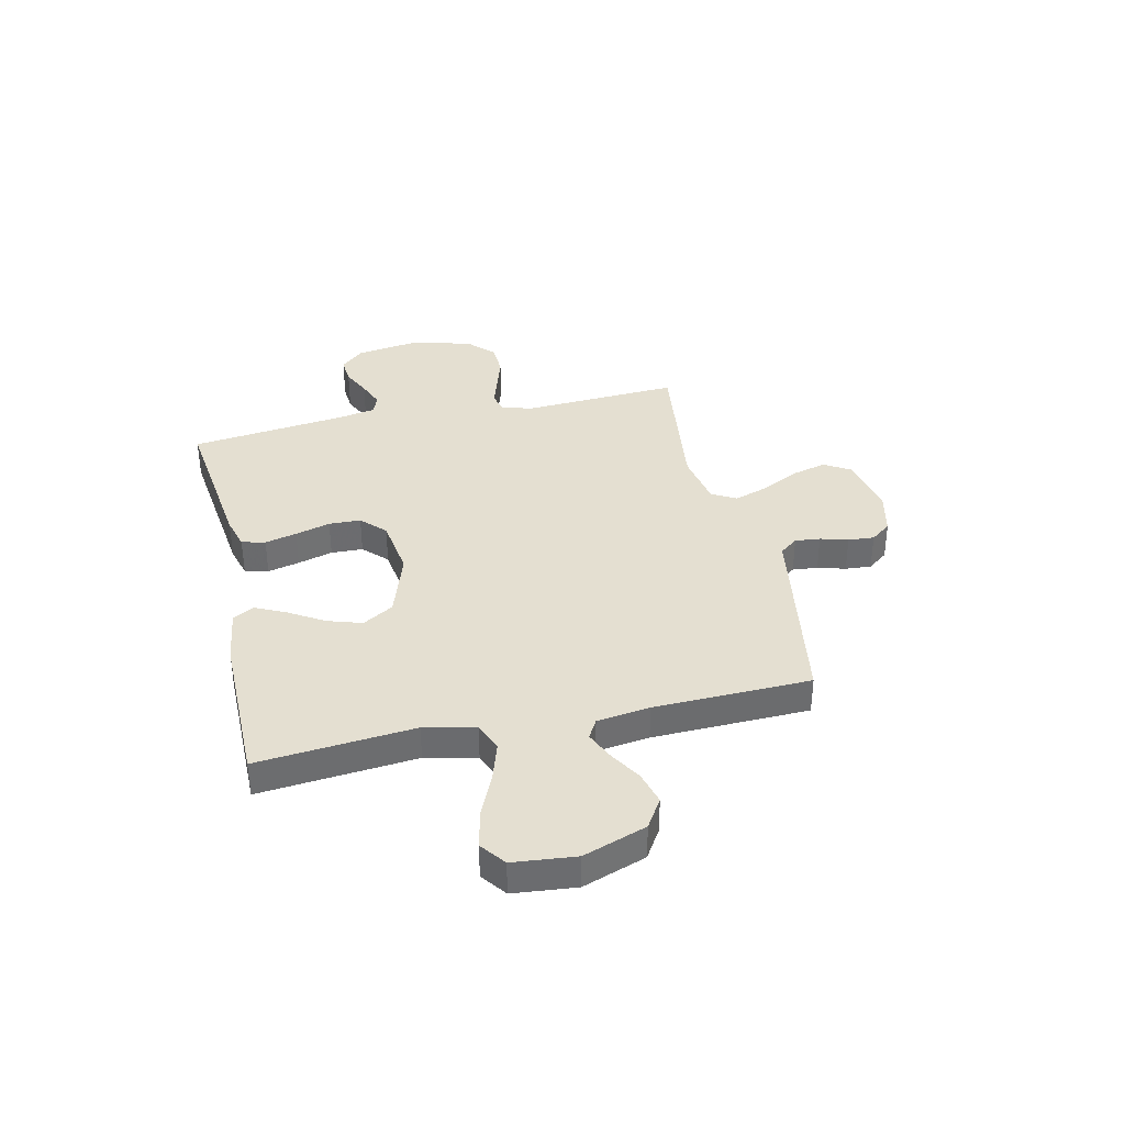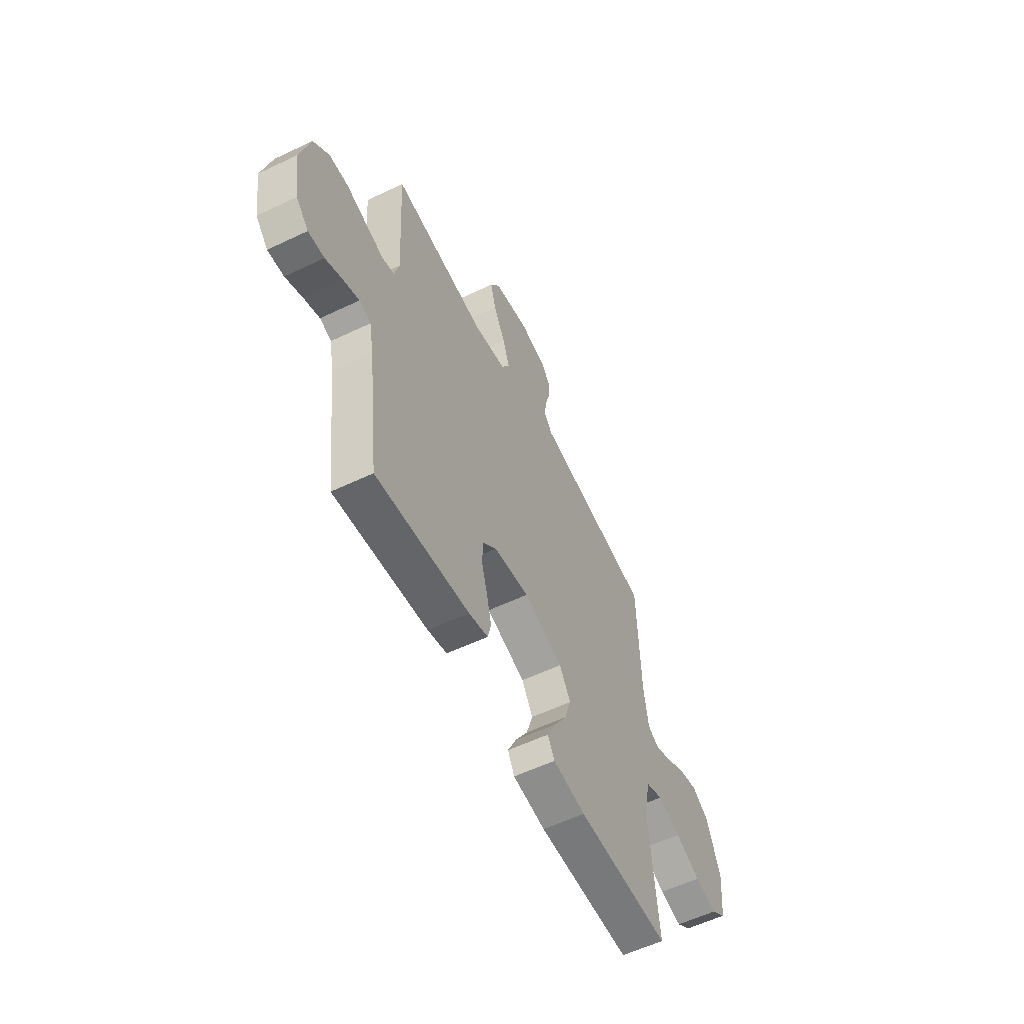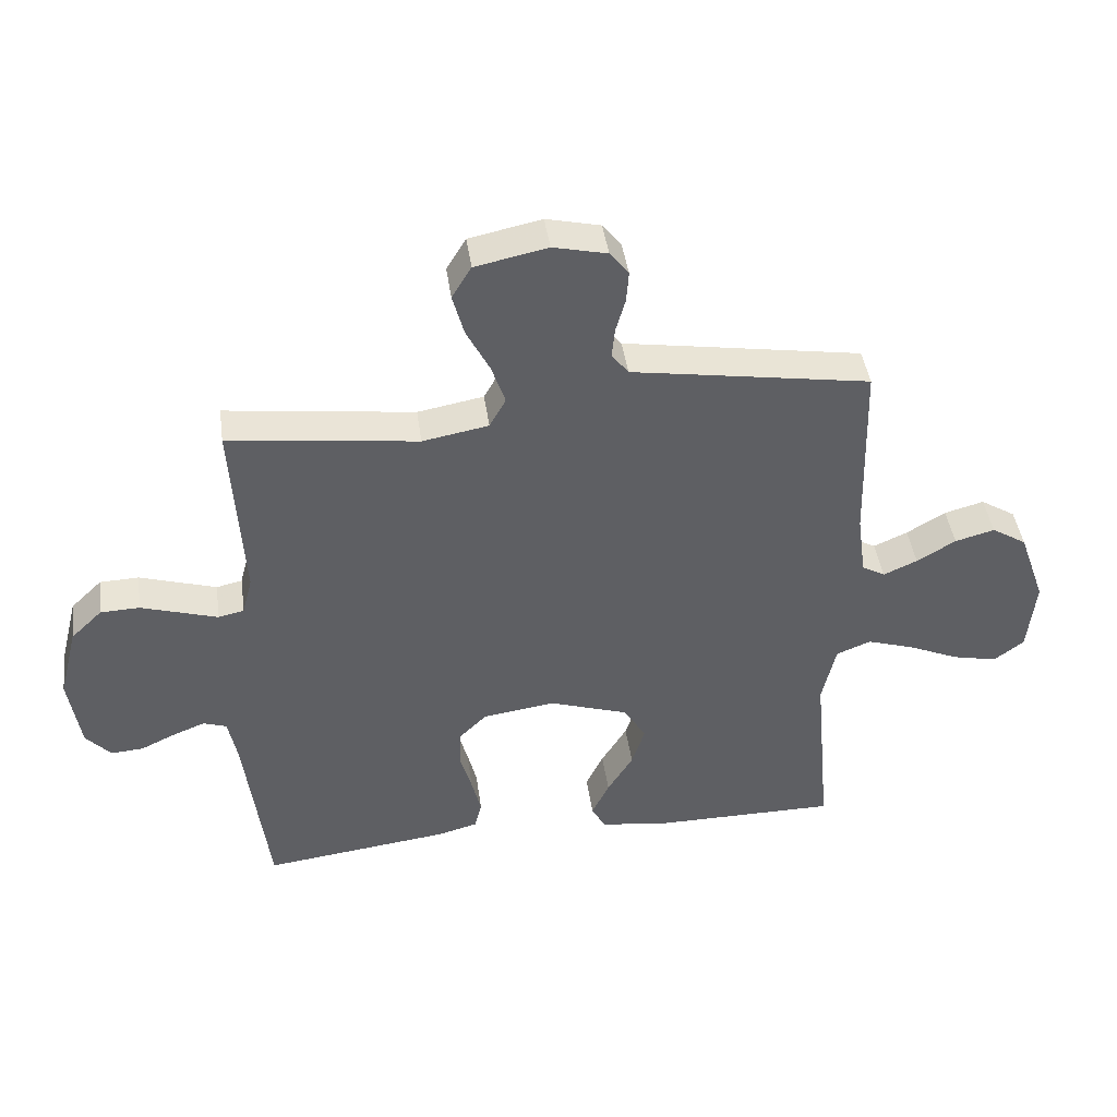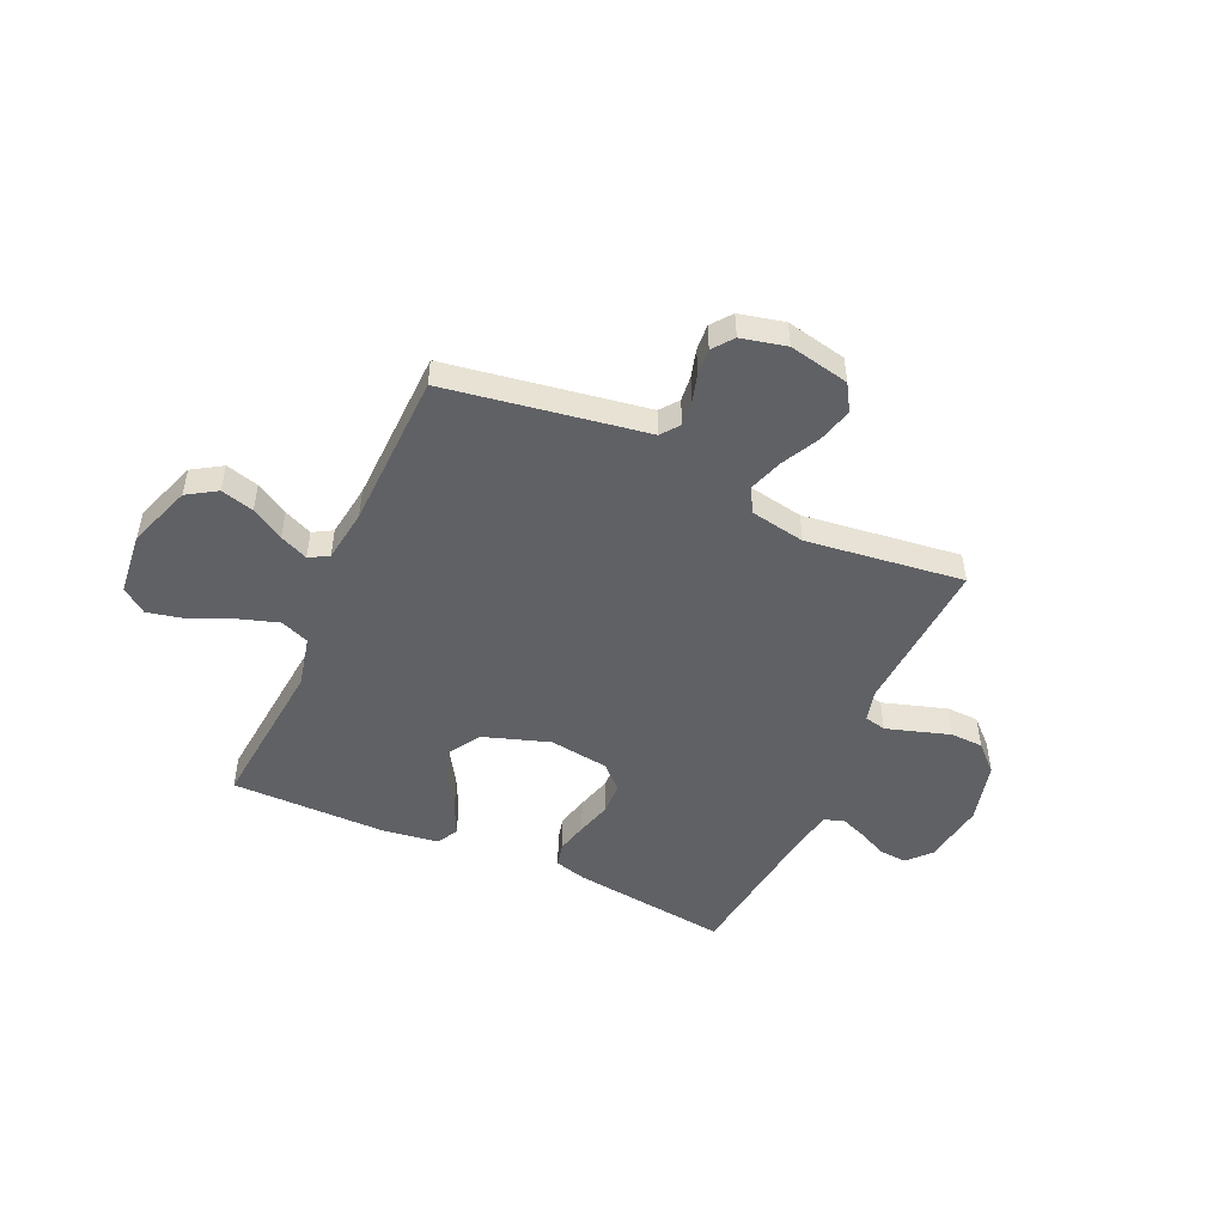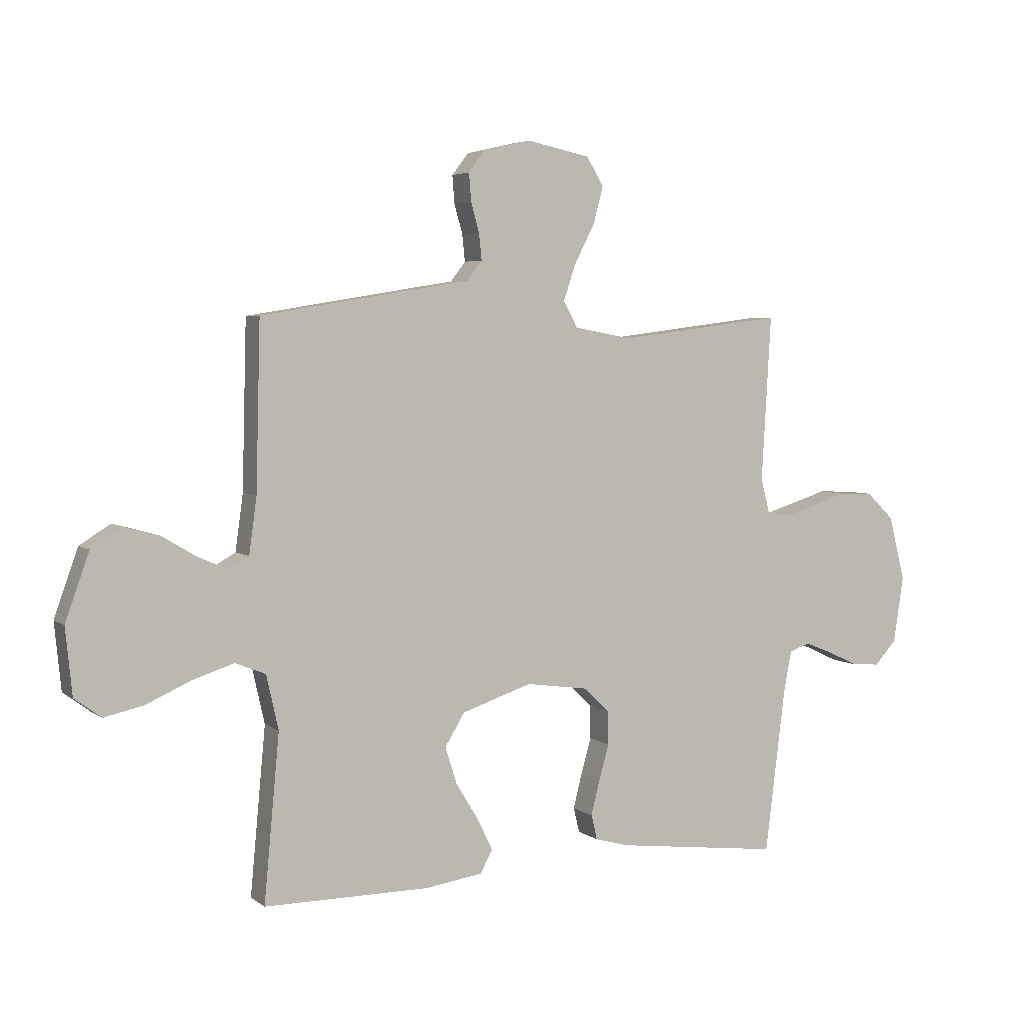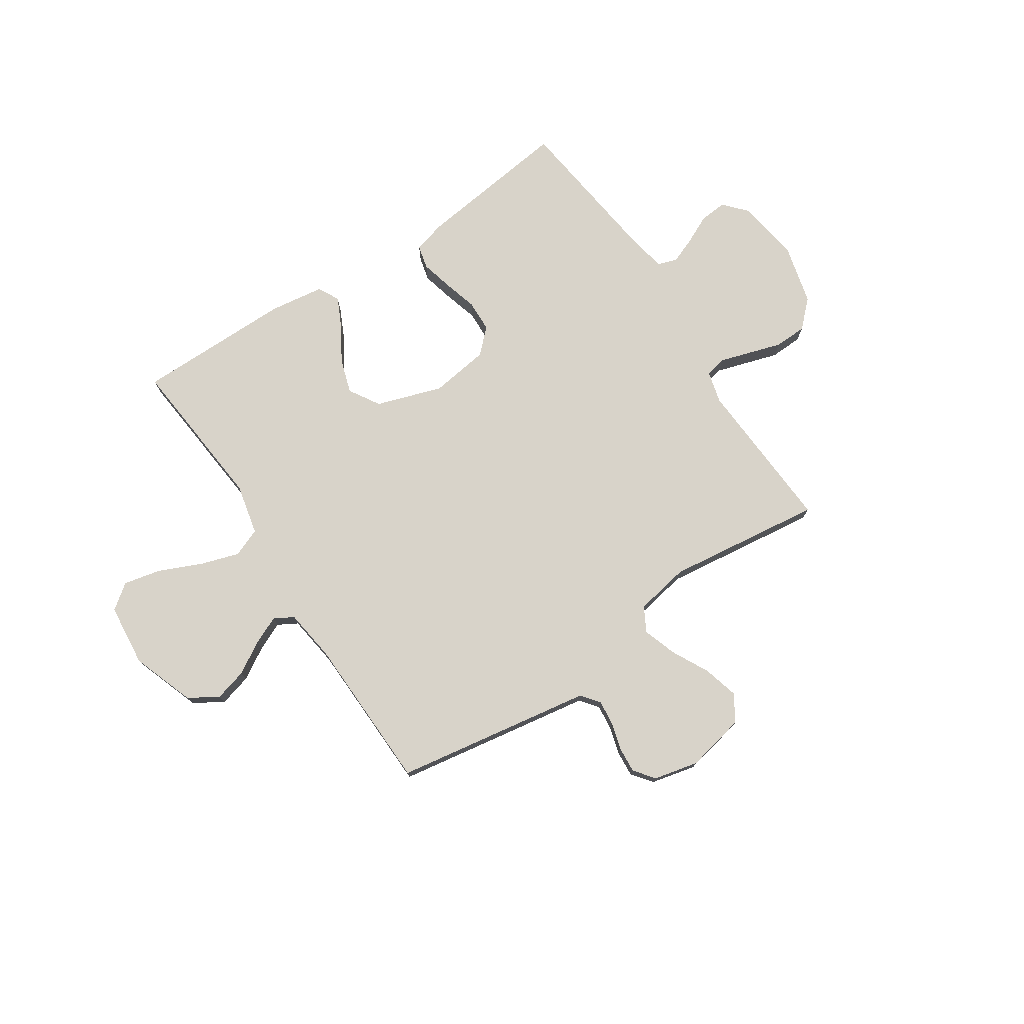
<metadata>
{"format":"obj","ext":"obj","renderer":"f3d","projection":"perspective","resolution":1024,"background":"white","views":[{"elev":36.7,"azim":-102.7,"up":"+Y"},{"elev":-57.7,"azim":116.3,"up":"+Z"},{"elev":43.5,"azim":172.0,"up":"+Z"},{"elev":-49.3,"azim":-24.3,"up":"+Y"},{"elev":4.4,"azim":-25.8,"up":"+Z"},{"elev":75.8,"azim":-33.5,"up":"+Y"}]}
</metadata>
<code>
v -0.5 0.07 0.5
v -0.2 0.07 0.549
v -0.119 0.07 0.562
v -0.092 0.07 0.597
v -0.097 0.07 0.645
v -0.112 0.07 0.698
v -0.116 0.07 0.748
v -0.086 0.07 0.787
v 0 0.07 0.807
v 0.115 0.07 0.783
v 0.146 0.07 0.732
v 0.128 0.07 0.665
v 0.091 0.07 0.593
v 0.069 0.07 0.528
v 0.095 0.07 0.481
v 0.2 0.07 0.462
v 0.5 0.07 0.5
v 0.483 0.07 0.2
v 0.499 0.07 0.139
v 0.54 0.07 0.13
v 0.598 0.07 0.148
v 0.662 0.07 0.168
v 0.724 0.07 0.166
v 0.774 0.07 0.118
v 0.804 0.07 0
v 0.786 0.07 -0.12
v 0.746 0.07 -0.164
v 0.694 0.07 -0.16
v 0.639 0.07 -0.134
v 0.588 0.07 -0.114
v 0.551 0.07 -0.127
v 0.537 0.07 -0.2
v 0.5 0.07 -0.5
v 0.2 0.07 -0.463
v 0.138 0.07 -0.446
v 0.127 0.07 -0.401
v 0.142 0.07 -0.34
v 0.161 0.07 -0.273
v 0.159 0.07 -0.212
v 0.114 0.07 -0.168
v 0 0.07 -0.152
v -0.127 0.07 -0.194
v -0.163 0.07 -0.253
v -0.142 0.07 -0.319
v -0.101 0.07 -0.386
v -0.073 0.07 -0.444
v -0.095 0.07 -0.485
v -0.2 0.07 -0.5
v -0.5 0.07 -0.5
v -0.472 0.07 -0.2
v -0.494 0.07 -0.102
v -0.549 0.07 -0.08
v -0.624 0.07 -0.104
v -0.705 0.07 -0.14
v -0.777 0.07 -0.156
v -0.825 0.07 -0.12
v -0.837 0.07 0
v -0.794 0.07 0.121
v -0.738 0.07 0.156
v -0.675 0.07 0.139
v -0.613 0.07 0.102
v -0.559 0.07 0.078
v -0.522 0.07 0.099
v -0.508 0.07 0.2
v -0.5 0 0.5
v -0.2 0 0.549
v -0.119 0 0.562
v -0.092 0 0.597
v -0.097 0 0.645
v -0.112 0 0.698
v -0.116 0 0.748
v -0.086 0 0.787
v 0 0 0.807
v 0.115 0 0.783
v 0.146 0 0.732
v 0.128 0 0.665
v 0.091 0 0.593
v 0.069 0 0.528
v 0.095 0 0.481
v 0.2 0 0.462
v 0.5 0 0.5
v 0.483 0 0.2
v 0.499 0 0.139
v 0.54 0 0.13
v 0.598 0 0.148
v 0.662 0 0.168
v 0.724 0 0.166
v 0.774 0 0.118
v 0.804 0 0
v 0.786 0 -0.12
v 0.746 0 -0.164
v 0.694 0 -0.16
v 0.639 0 -0.134
v 0.588 0 -0.114
v 0.551 0 -0.127
v 0.537 0 -0.2
v 0.5 0 -0.5
v 0.2 0 -0.463
v 0.138 0 -0.446
v 0.127 0 -0.401
v 0.142 0 -0.34
v 0.161 0 -0.273
v 0.159 0 -0.212
v 0.114 0 -0.168
v 0 0 -0.152
v -0.127 0 -0.194
v -0.163 0 -0.253
v -0.142 0 -0.319
v -0.101 0 -0.386
v -0.073 0 -0.444
v -0.095 0 -0.485
v -0.2 0 -0.5
v -0.5 0 -0.5
v -0.472 0 -0.2
v -0.494 0 -0.102
v -0.549 0 -0.08
v -0.624 0 -0.104
v -0.705 0 -0.14
v -0.777 0 -0.156
v -0.825 0 -0.12
v -0.837 0 0
v -0.794 0 0.121
v -0.738 0 0.156
v -0.675 0 0.139
v -0.613 0 0.102
v -0.559 0 0.078
v -0.522 0 0.099
v -0.508 0 0.2
f 58 59 60 61
f 58 61 62
f 57 58 62
f 56 57 62
f 53 54 55 56
f 52 53 56 62
f 51 52 62 63
f 47 48 49 50
f 44 45 46 47
f 43 44 47 50
f 42 43 50 51
f 35 36 37 38
f 33 34 35 38
f 32 33 38 39
f 31 32 39 40
f 26 27 28 29
f 26 29 30
f 25 26 30
f 21 22 23 24
f 20 21 24 25
f 19 20 25 30
f 16 17 18
f 15 16 18 19
f 10 11 12 13
f 10 13 14
f 9 10 14
f 8 9 14
f 5 6 7 8
f 4 5 8 14
f 3 4 14 15
f 64 1 2 3
f 41 42 51 63
f 40 41 63 64
f 30 31 40 64
f 19 30 64
f 3 15 19 64
f 125 124 123 122
f 126 125 122
f 126 122 121
f 126 121 120
f 120 119 118 117
f 126 120 117 116
f 127 126 116 115
f 114 113 112 111
f 111 110 109 108
f 114 111 108 107
f 115 114 107 106
f 102 101 100 99
f 102 99 98 97
f 103 102 97 96
f 104 103 96 95
f 93 92 91 90
f 94 93 90
f 94 90 89
f 88 87 86 85
f 89 88 85 84
f 94 89 84 83
f 82 81 80
f 83 82 80 79
f 77 76 75 74
f 78 77 74
f 78 74 73
f 78 73 72
f 72 71 70 69
f 78 72 69 68
f 79 78 68 67
f 67 66 65 128
f 127 115 106 105
f 128 127 105 104
f 128 104 95 94
f 128 94 83
f 128 83 79 67
f 1 65 66 2
f 2 66 67 3
f 3 67 68 4
f 4 68 69 5
f 5 69 70 6
f 6 70 71 7
f 7 71 72 8
f 8 72 73 9
f 9 73 74 10
f 10 74 75 11
f 11 75 76 12
f 12 76 77 13
f 13 77 78 14
f 14 78 79 15
f 15 79 80 16
f 16 80 81 17
f 17 81 82 18
f 18 82 83 19
f 19 83 84 20
f 20 84 85 21
f 21 85 86 22
f 22 86 87 23
f 23 87 88 24
f 24 88 89 25
f 25 89 90 26
f 26 90 91 27
f 27 91 92 28
f 28 92 93 29
f 29 93 94 30
f 30 94 95 31
f 31 95 96 32
f 32 96 97 33
f 33 97 98 34
f 34 98 99 35
f 35 99 100 36
f 36 100 101 37
f 37 101 102 38
f 38 102 103 39
f 39 103 104 40
f 40 104 105 41
f 41 105 106 42
f 42 106 107 43
f 43 107 108 44
f 44 108 109 45
f 45 109 110 46
f 46 110 111 47
f 47 111 112 48
f 48 112 113 49
f 49 113 114 50
f 50 114 115 51
f 51 115 116 52
f 52 116 117 53
f 53 117 118 54
f 54 118 119 55
f 55 119 120 56
f 56 120 121 57
f 57 121 122 58
f 58 122 123 59
f 59 123 124 60
f 60 124 125 61
f 61 125 126 62
f 62 126 127 63
f 63 127 128 64
f 64 128 65 1

</code>
